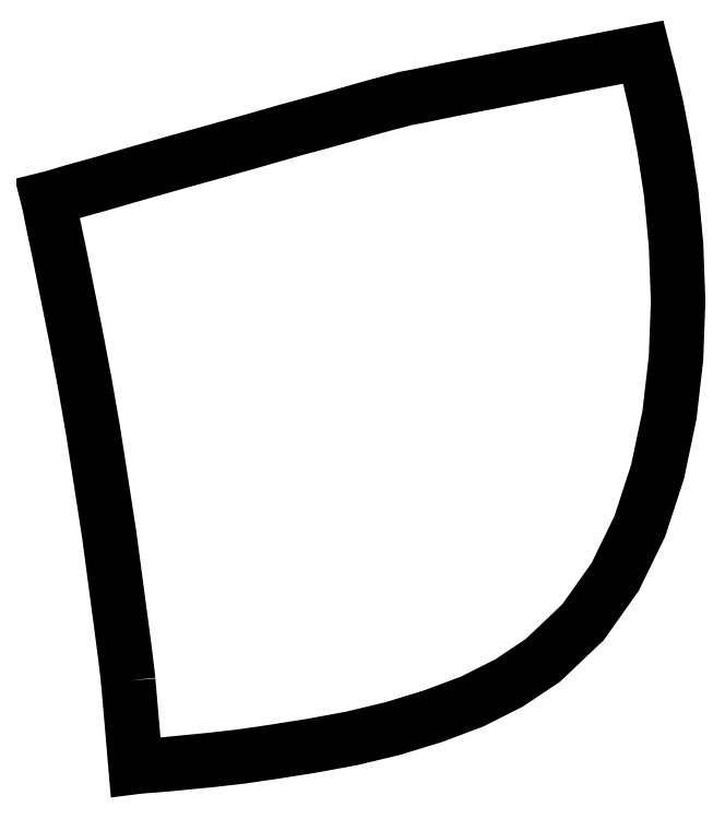
<metadata>
{"format":"dxf","ext":"dxf","renderer":"ezdxf+matplotlib","layout":"modelspace","background":"white","min_lineweight":24,"dpi":150}
</metadata>
<code>
0
SECTION
2
ENTITIES
0
LWPOLYLINE
90
65
70
1
10
195
20
-1526
30
0
10
193
20
-1508
30
0
10
187
20
-1458
30
0
10
177
20
-1382
30
0
10
164
20
-1285
30
0
10
149
20
-1172
30
0
10
130
20
-1049
30
0
10
110
20
-921
30
0
10
89
20
-800
30
0
10
67
20
-684
30
0
10
46
20
-579
30
0
10
28
20
-489
30
0
10
13
20
-418
30
0
10
4
20
-372
30
0
10
0
20
-356
30
0
10
16
20
-352
30
0
10
59
20
-339
30
0
10
124
20
-321
30
0
10
207
20
-297
30
0
10
302
20
-270
30
0
10
403
20
-242
30
0
10
506
20
-213
30
0
10
586
20
-190
30
0
10
660
20
-170
30
0
10
728
20
-151
30
0
10
784
20
-135
30
0
10
828
20
-123
30
0
10
856
20
-116
30
0
10
866
20
-113
30
0
10
898
20
-107
30
0
10
981
20
-90
30
0
10
1094
20
-68
30
0
10
1217
20
-44
30
0
10
1330
20
-22
30
0
10
1413
20
-6
30
0
10
1445
20
0
30
0
10
1449
20
-16
30
0
10
1461
20
-62
30
0
10
1478
20
-135
30
0
10
1496
20
-229
30
0
10
1513
20
-341
30
0
10
1525
20
-468
30
0
10
1530
20
-604
30
0
10
1525
20
-742
30
0
10
1509
20
-881
30
0
10
1480
20
-1019
30
0
10
1437
20
-1151
30
0
10
1377
20
-1274
30
0
10
1299
20
-1384
30
0
10
1201
20
-1477
30
0
10
1120
20
-1531
30
0
10
1031
20
-1576
30
0
10
935
20
-1612
30
0
10
837
20
-1642
30
0
10
737
20
-1666
30
0
10
639
20
-1684
30
0
10
544
20
-1699
30
0
10
468
20
-1710
30
0
10
398
20
-1718
30
0
10
336
20
-1724
30
0
10
285
20
-1729
30
0
10
246
20
-1732
30
0
10
221
20
-1734
30
0
10
213
20
-1735
30
0
10
195
20
-1526
30
0
0
ENDSEC
0
EOF

</code>
